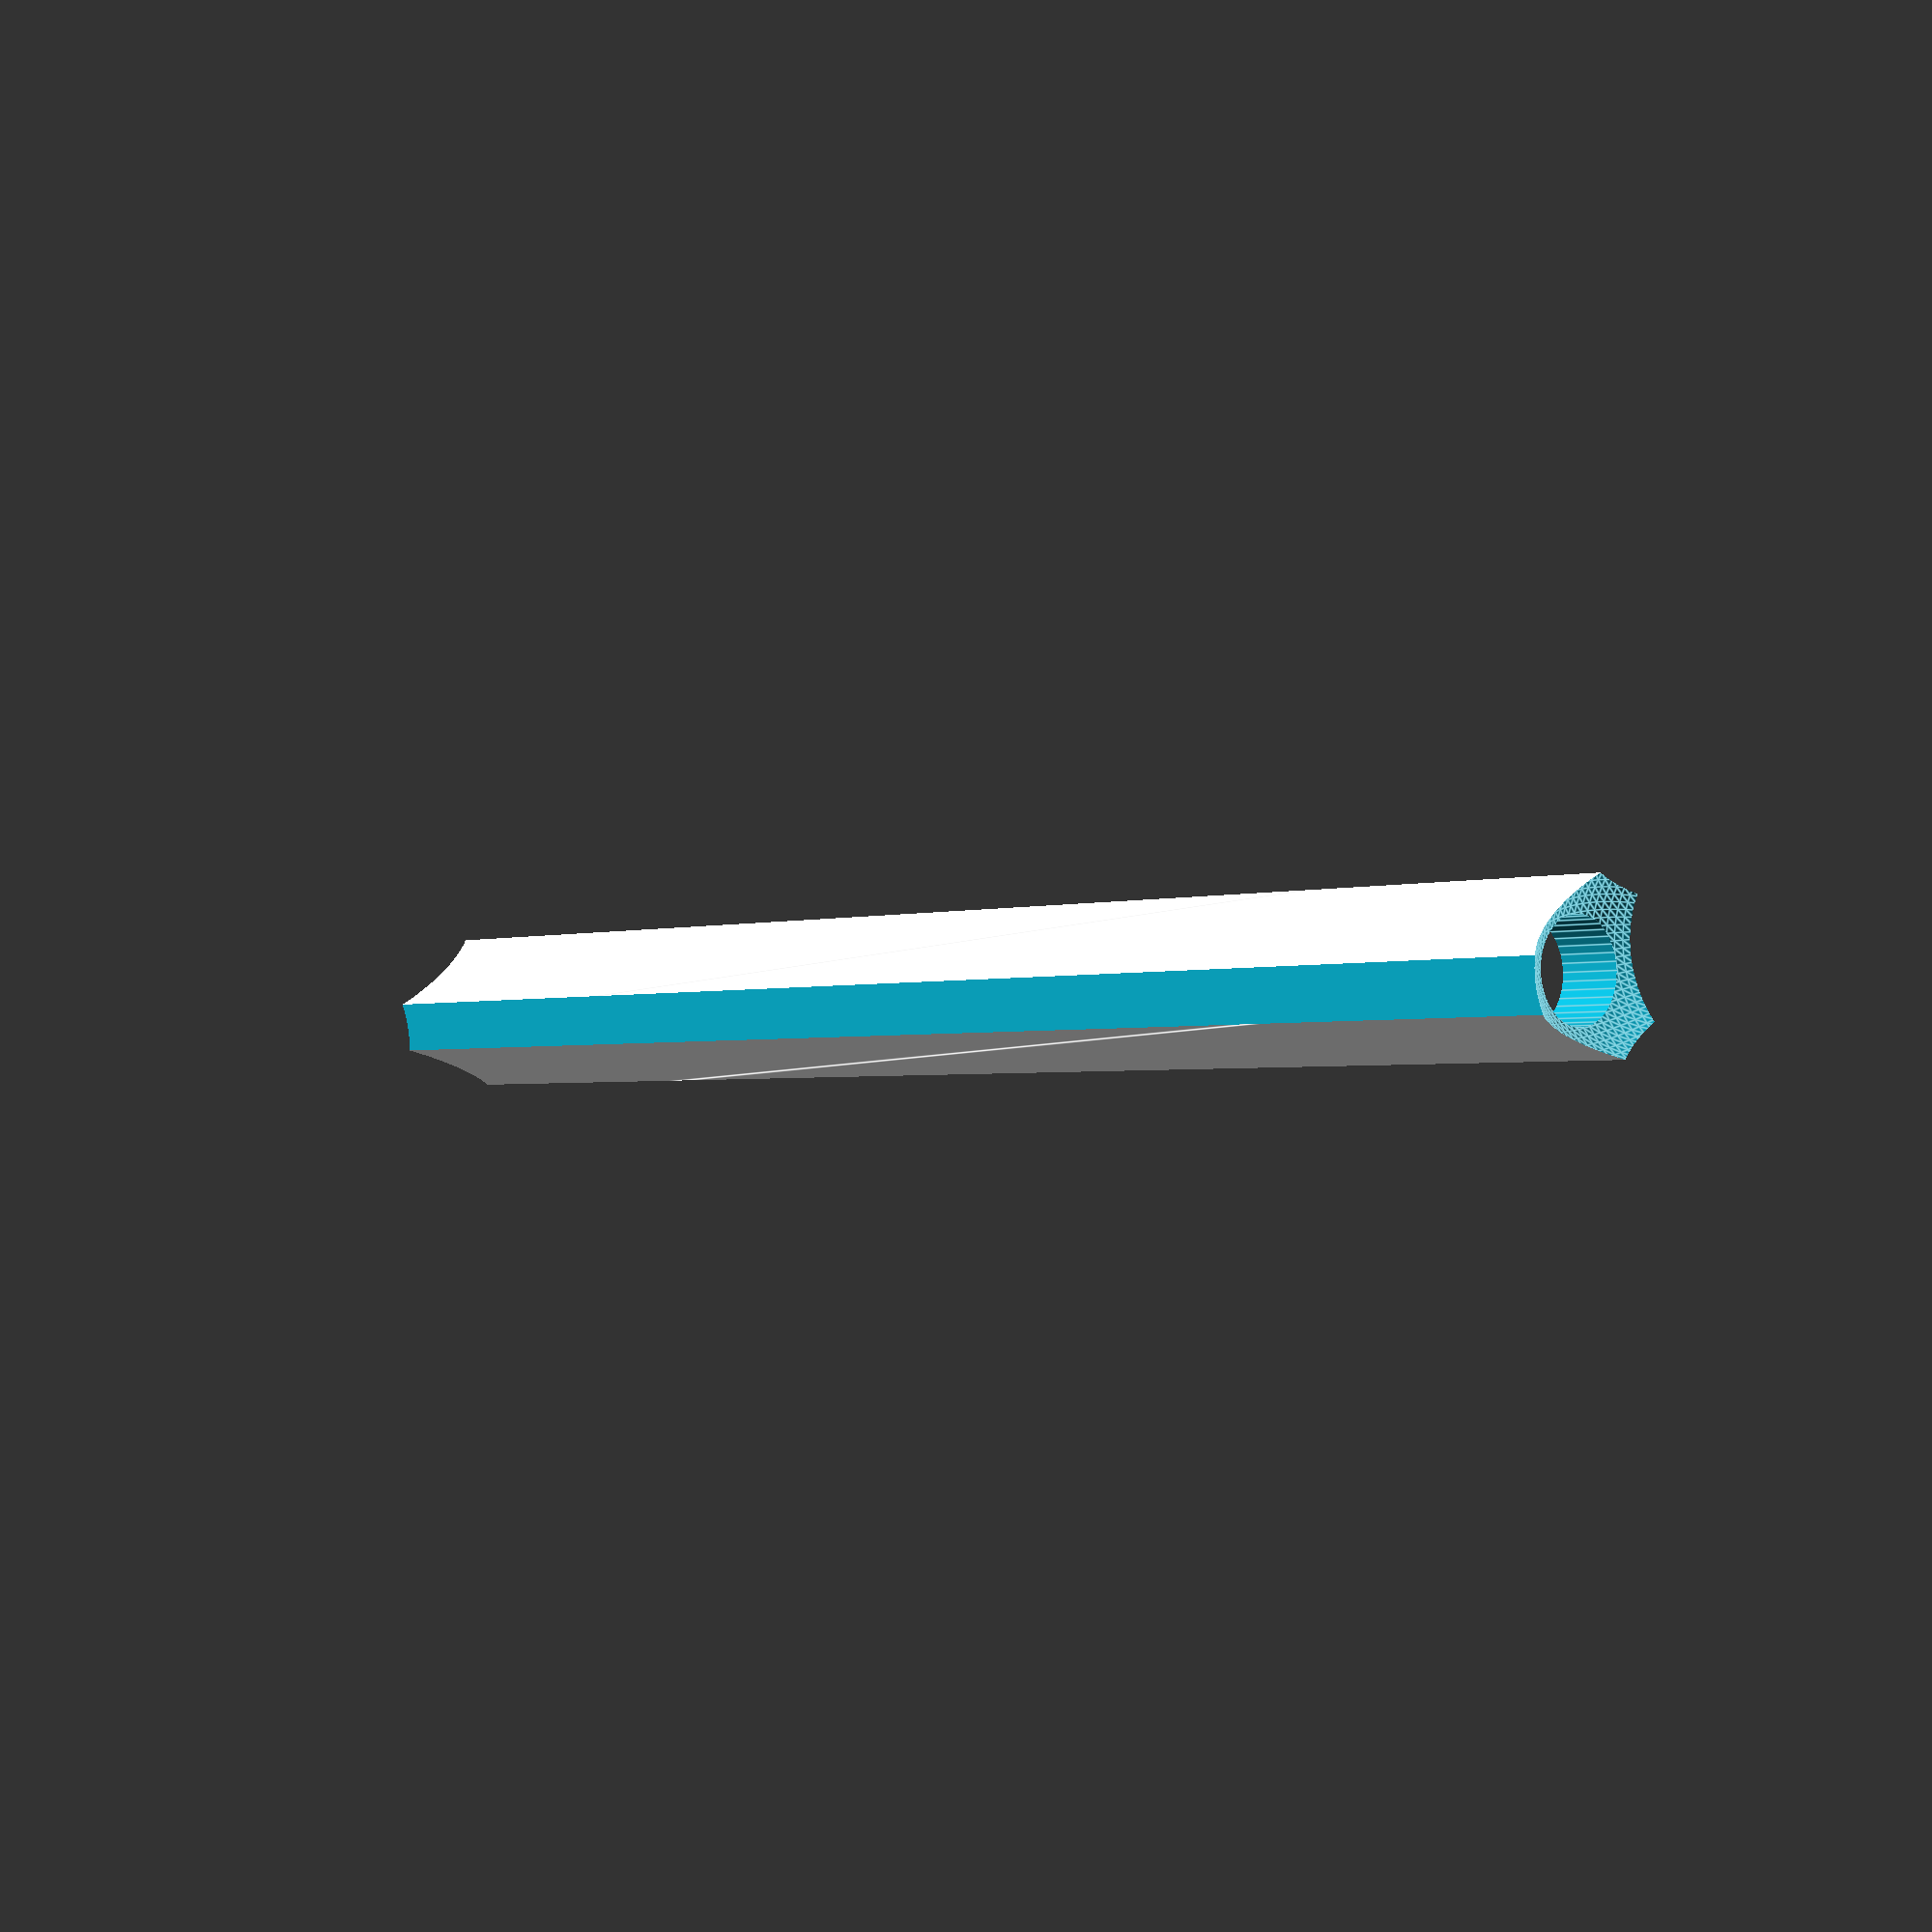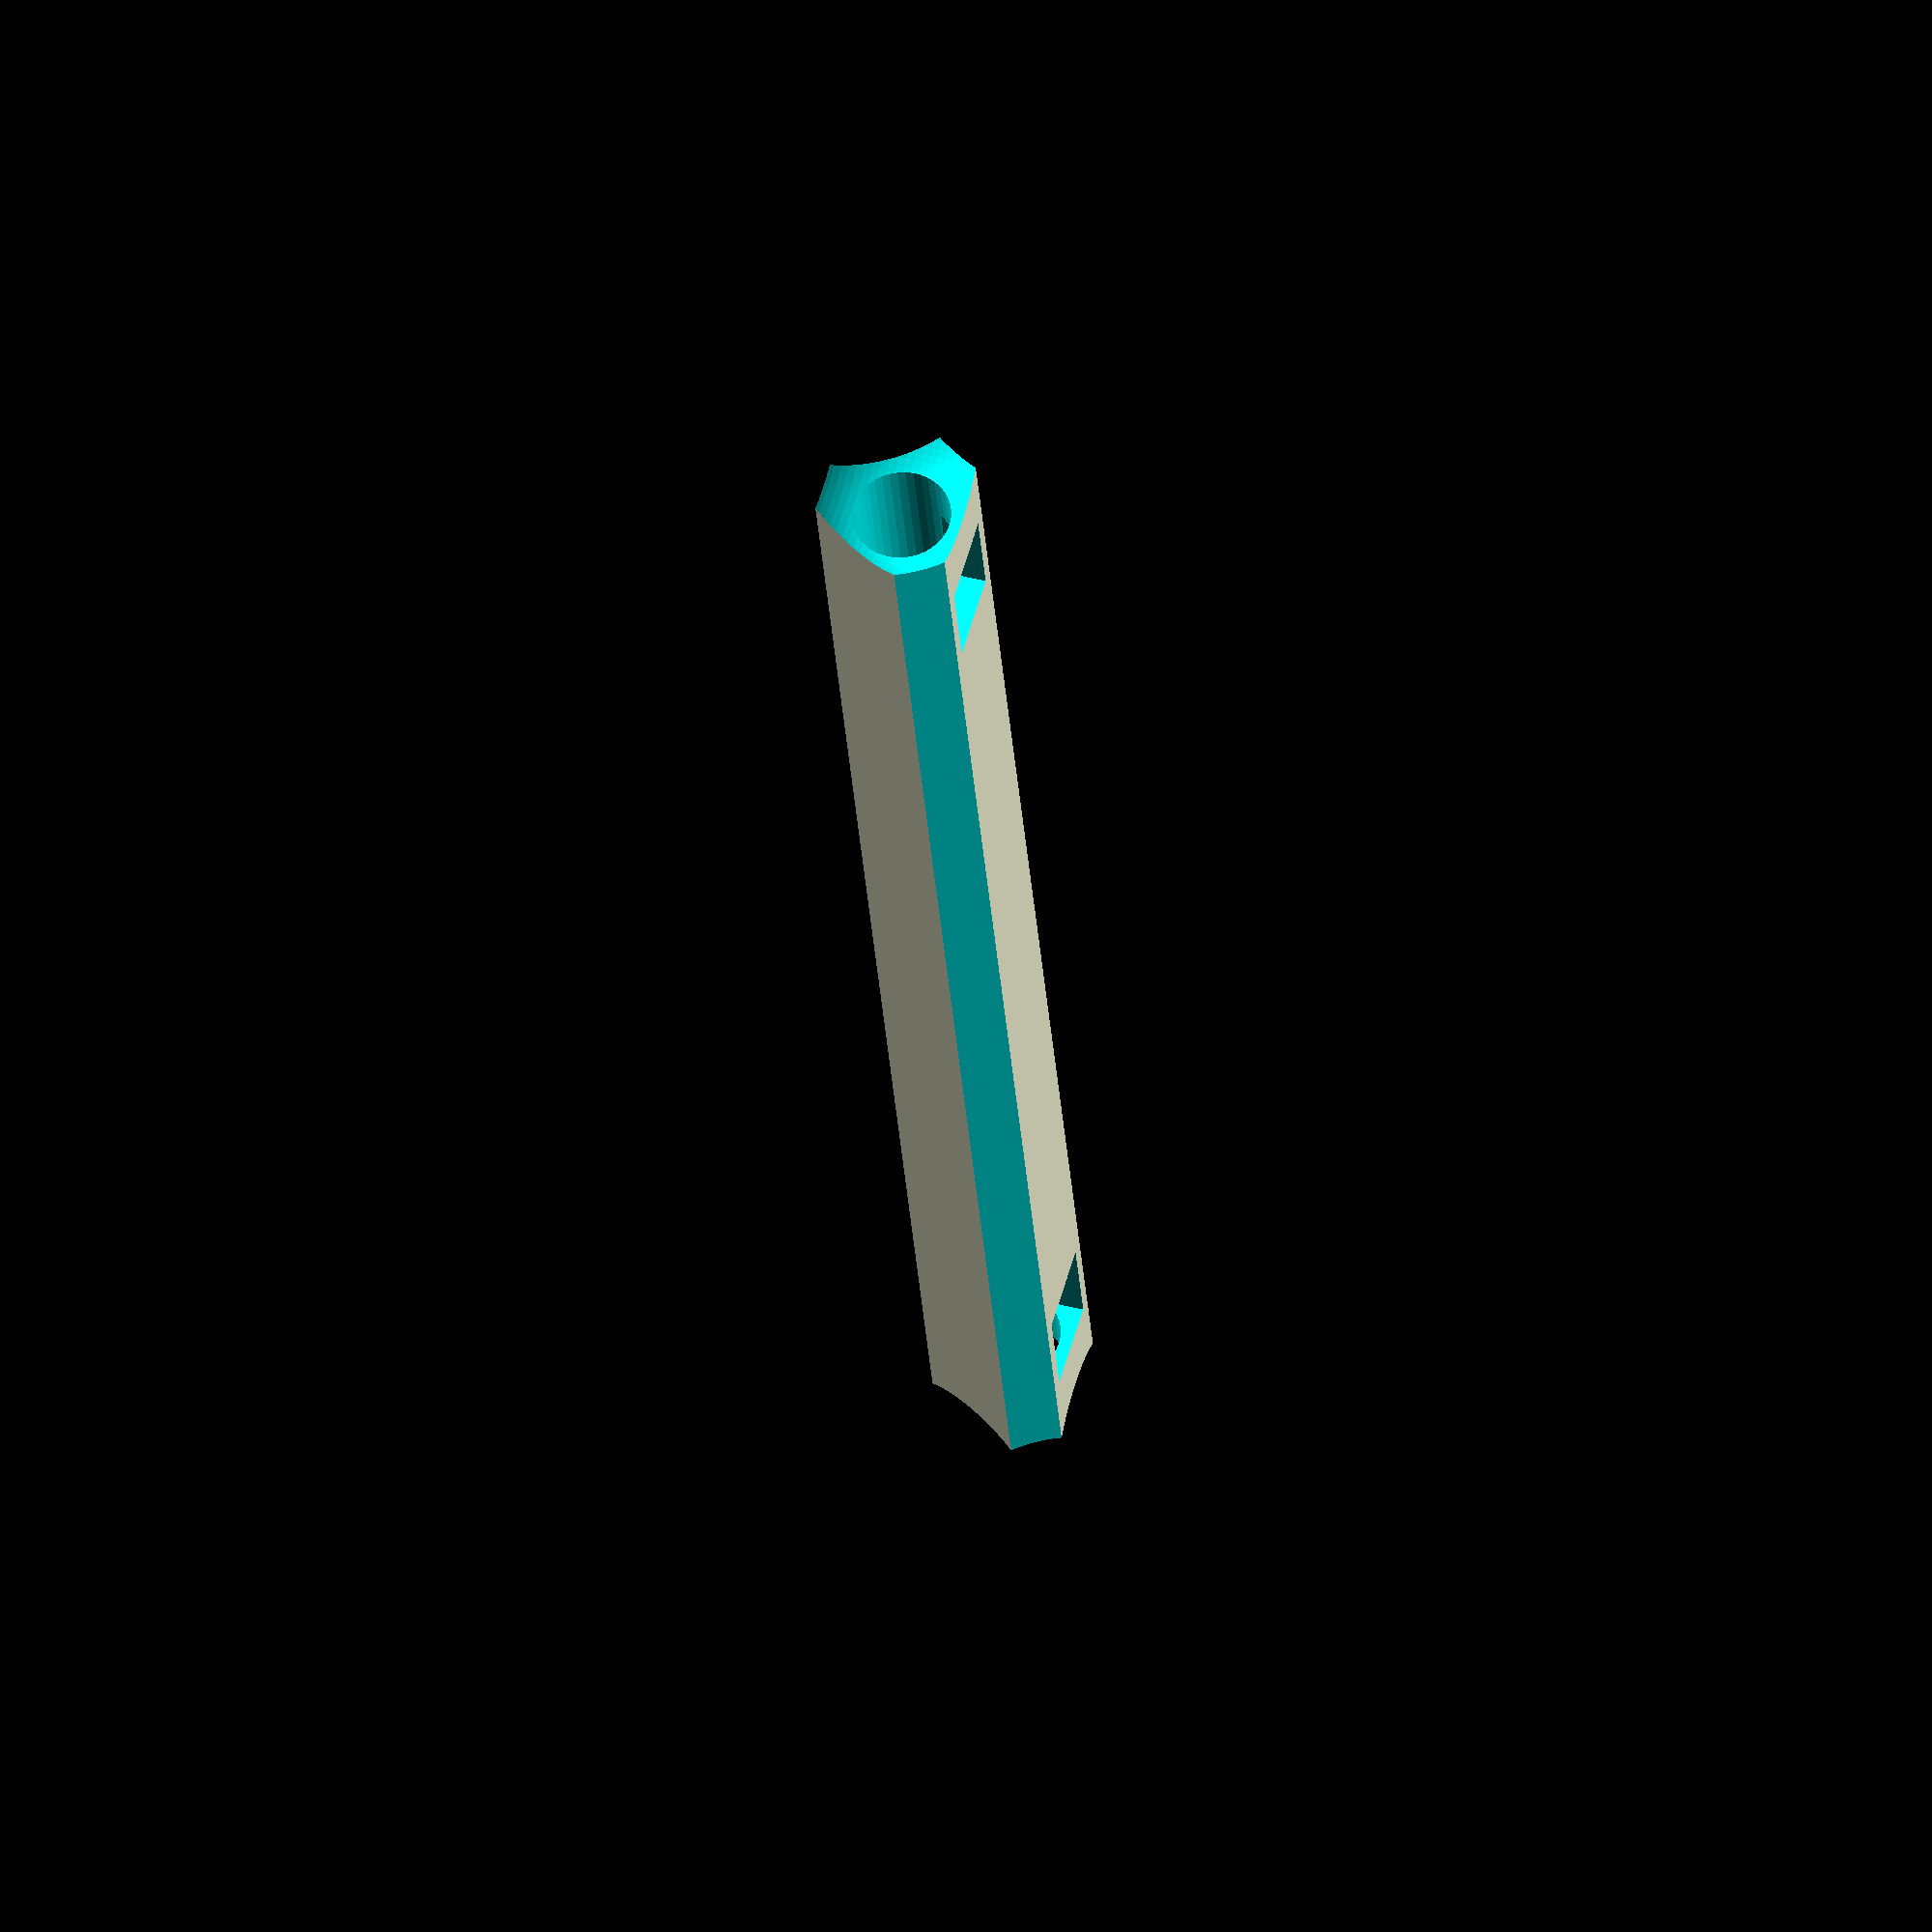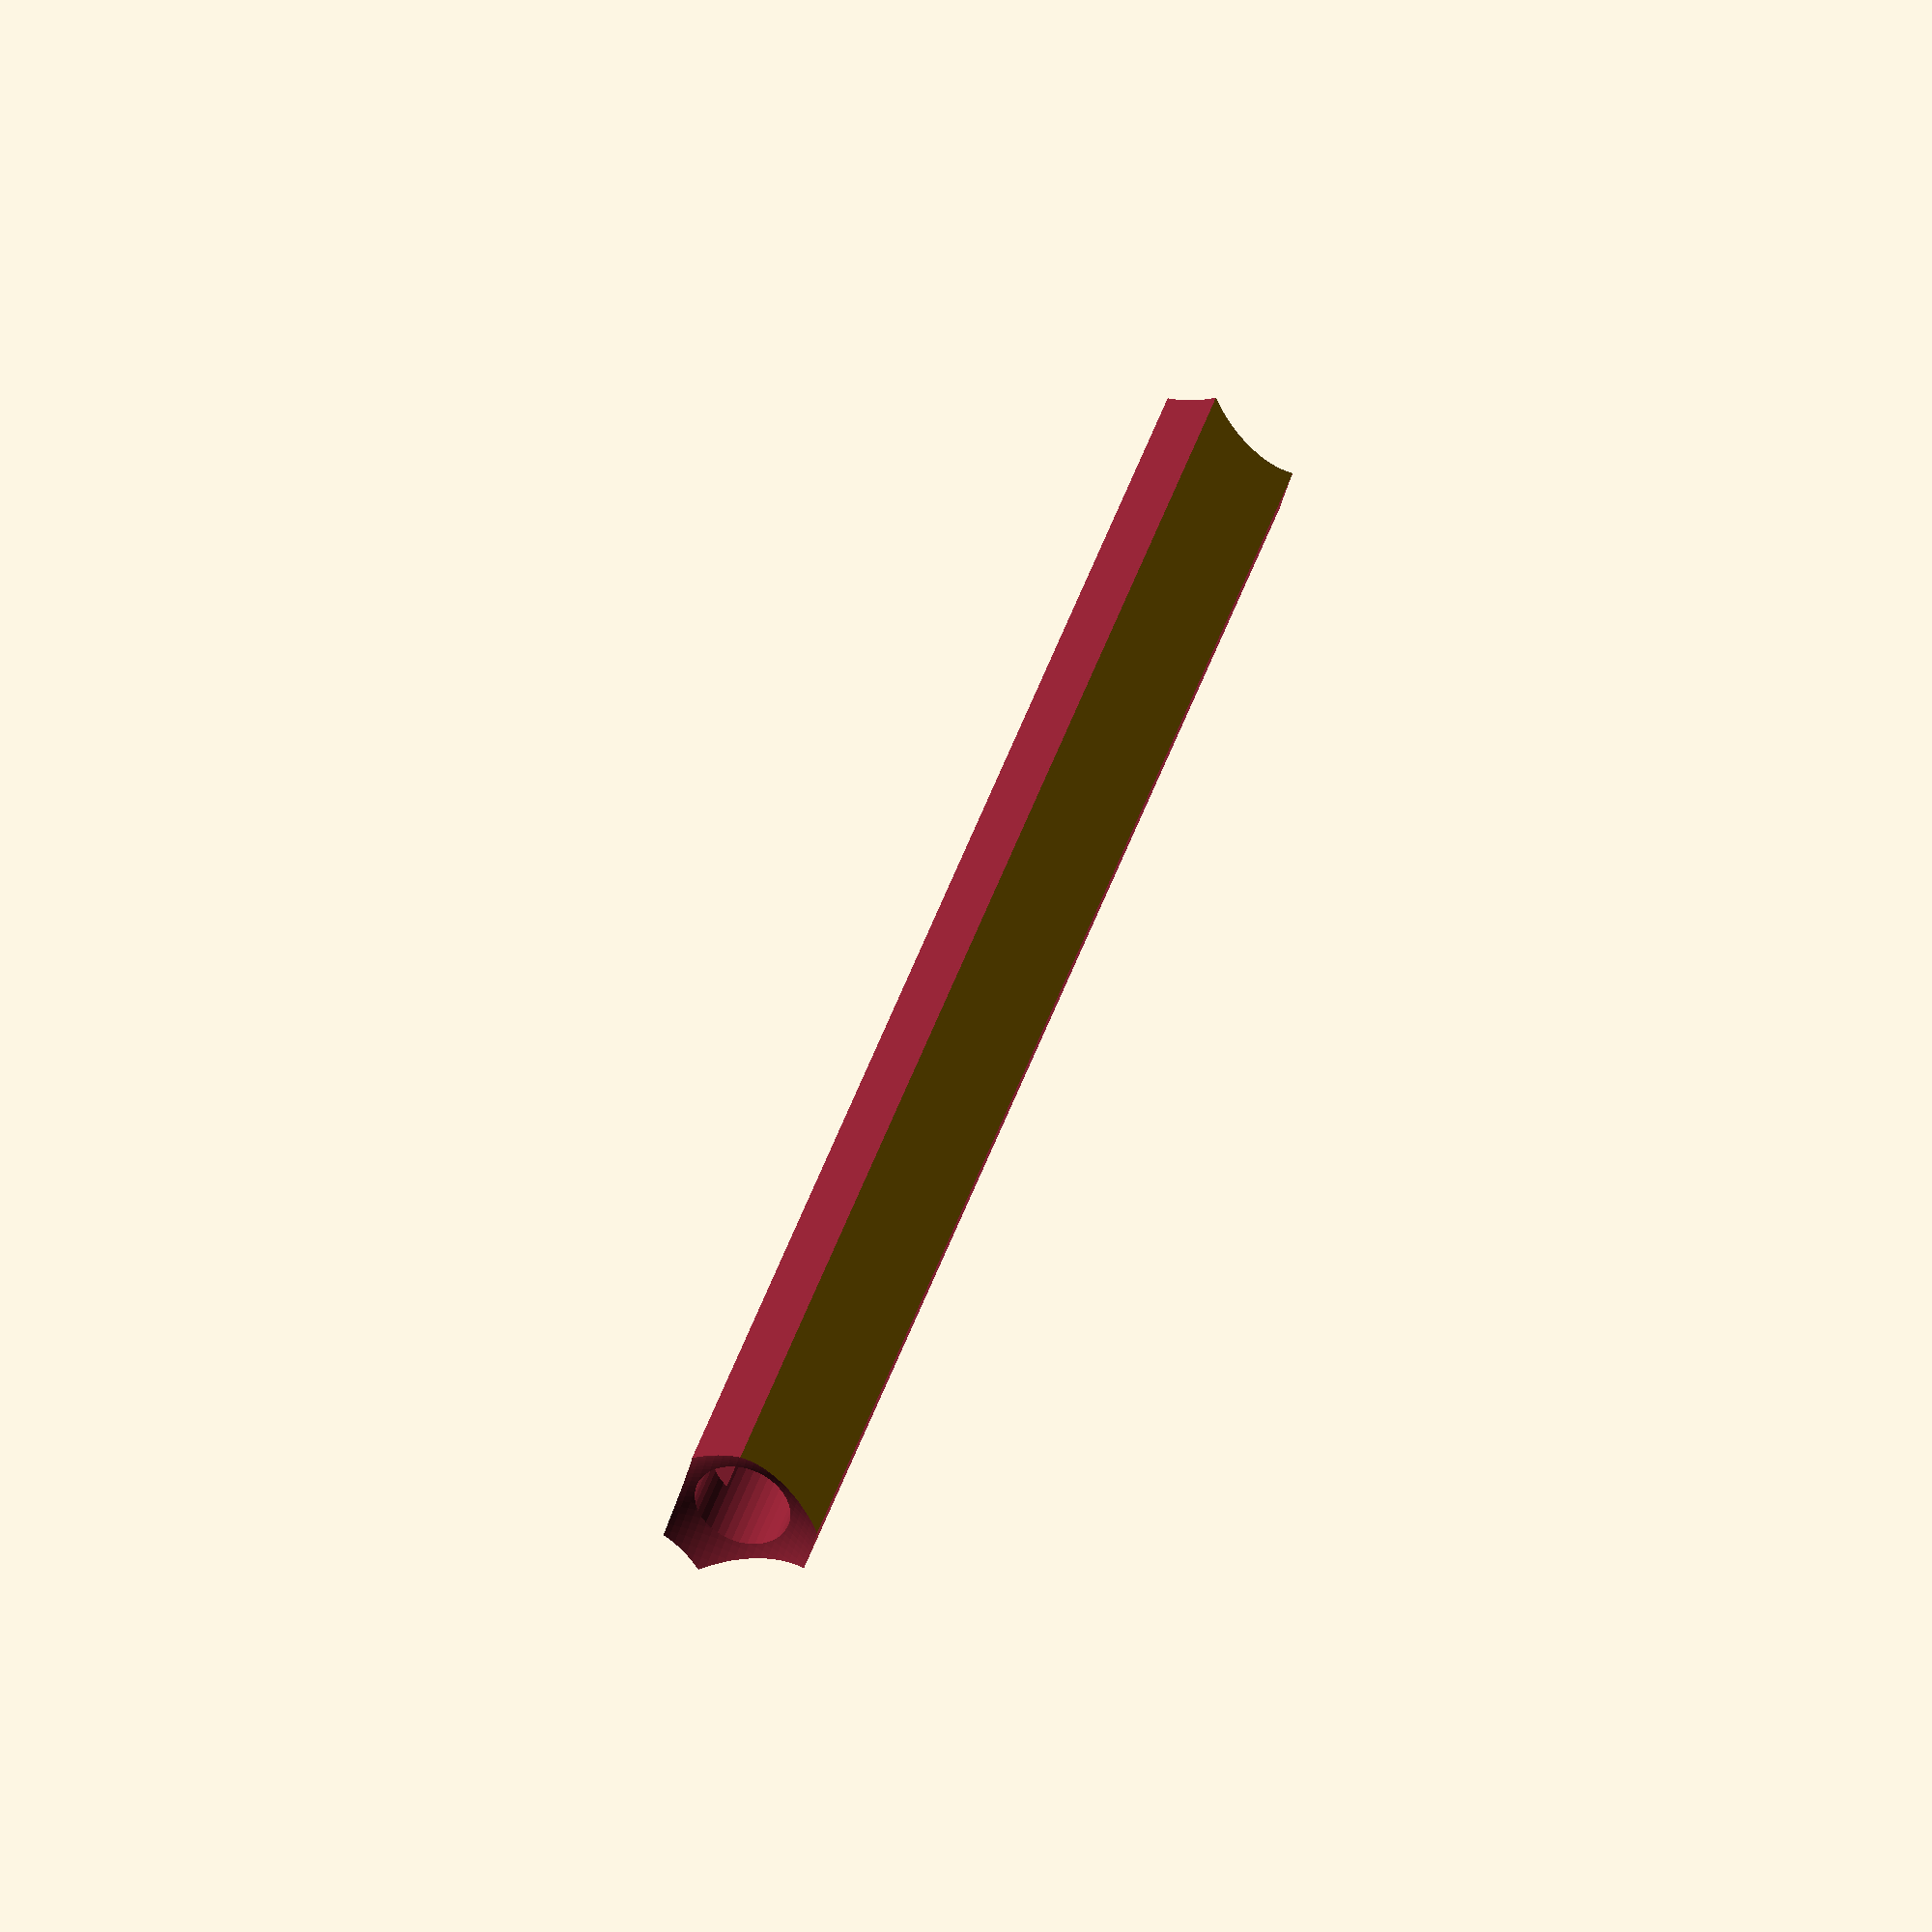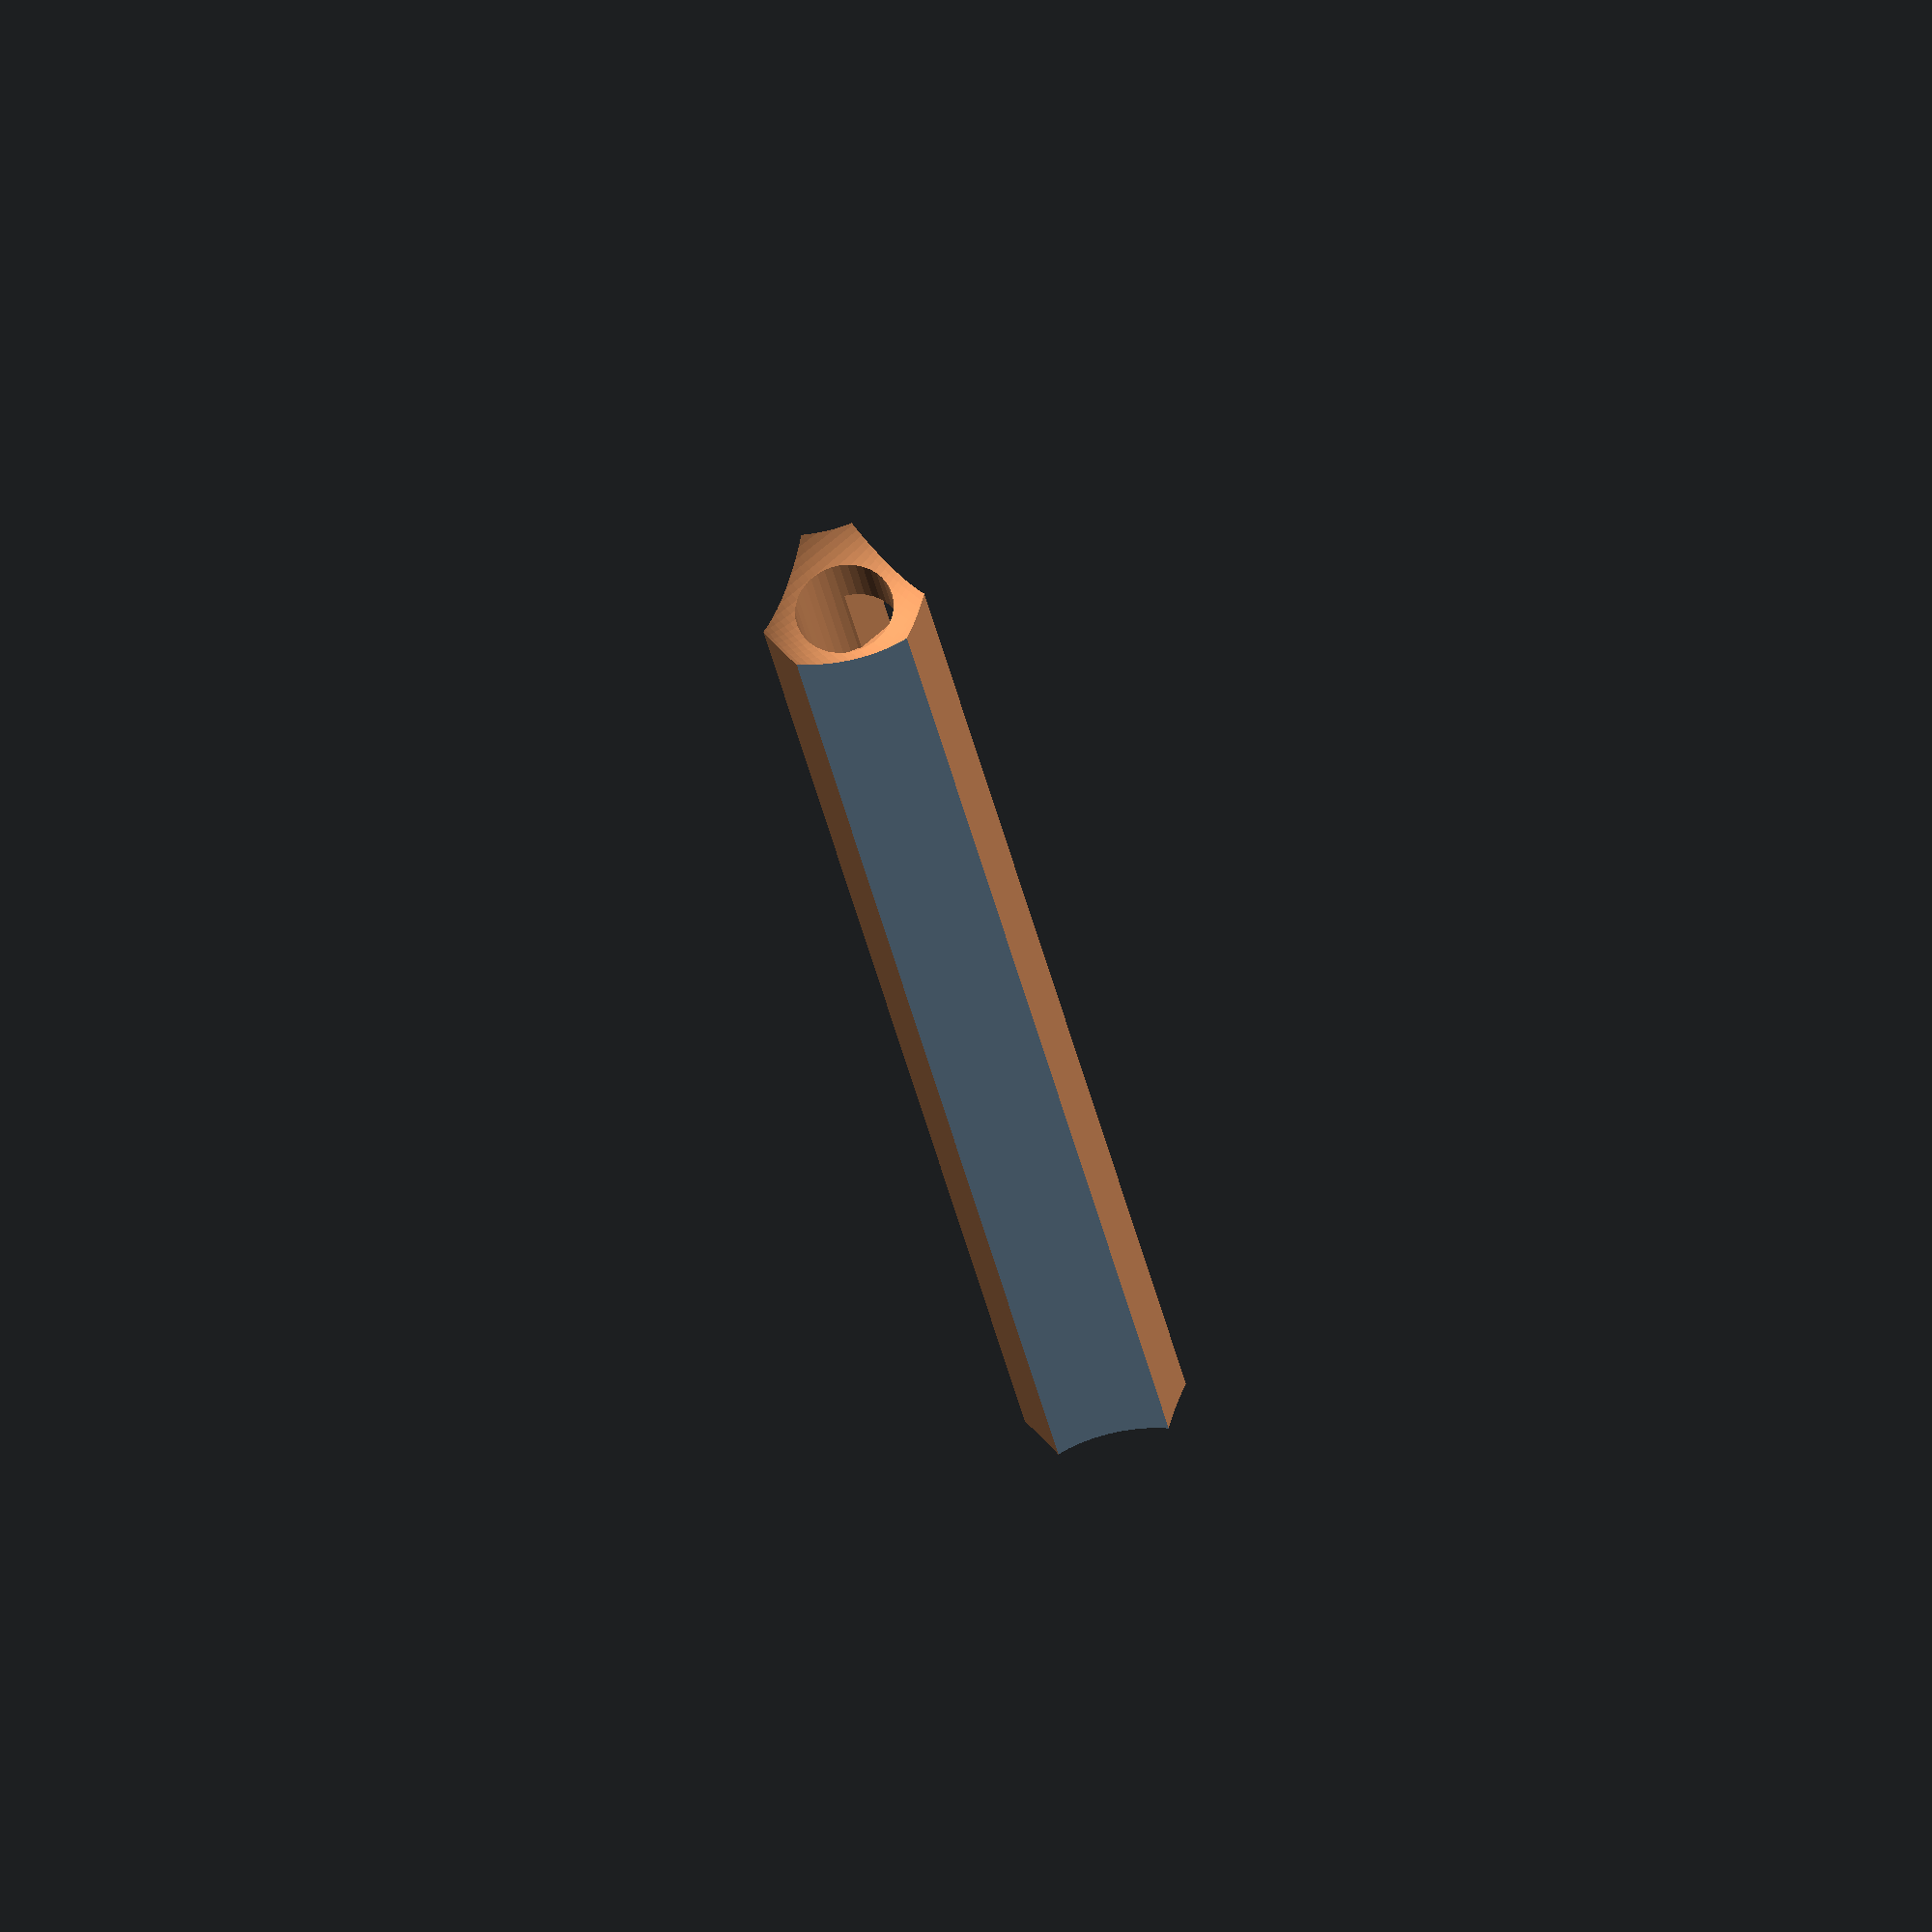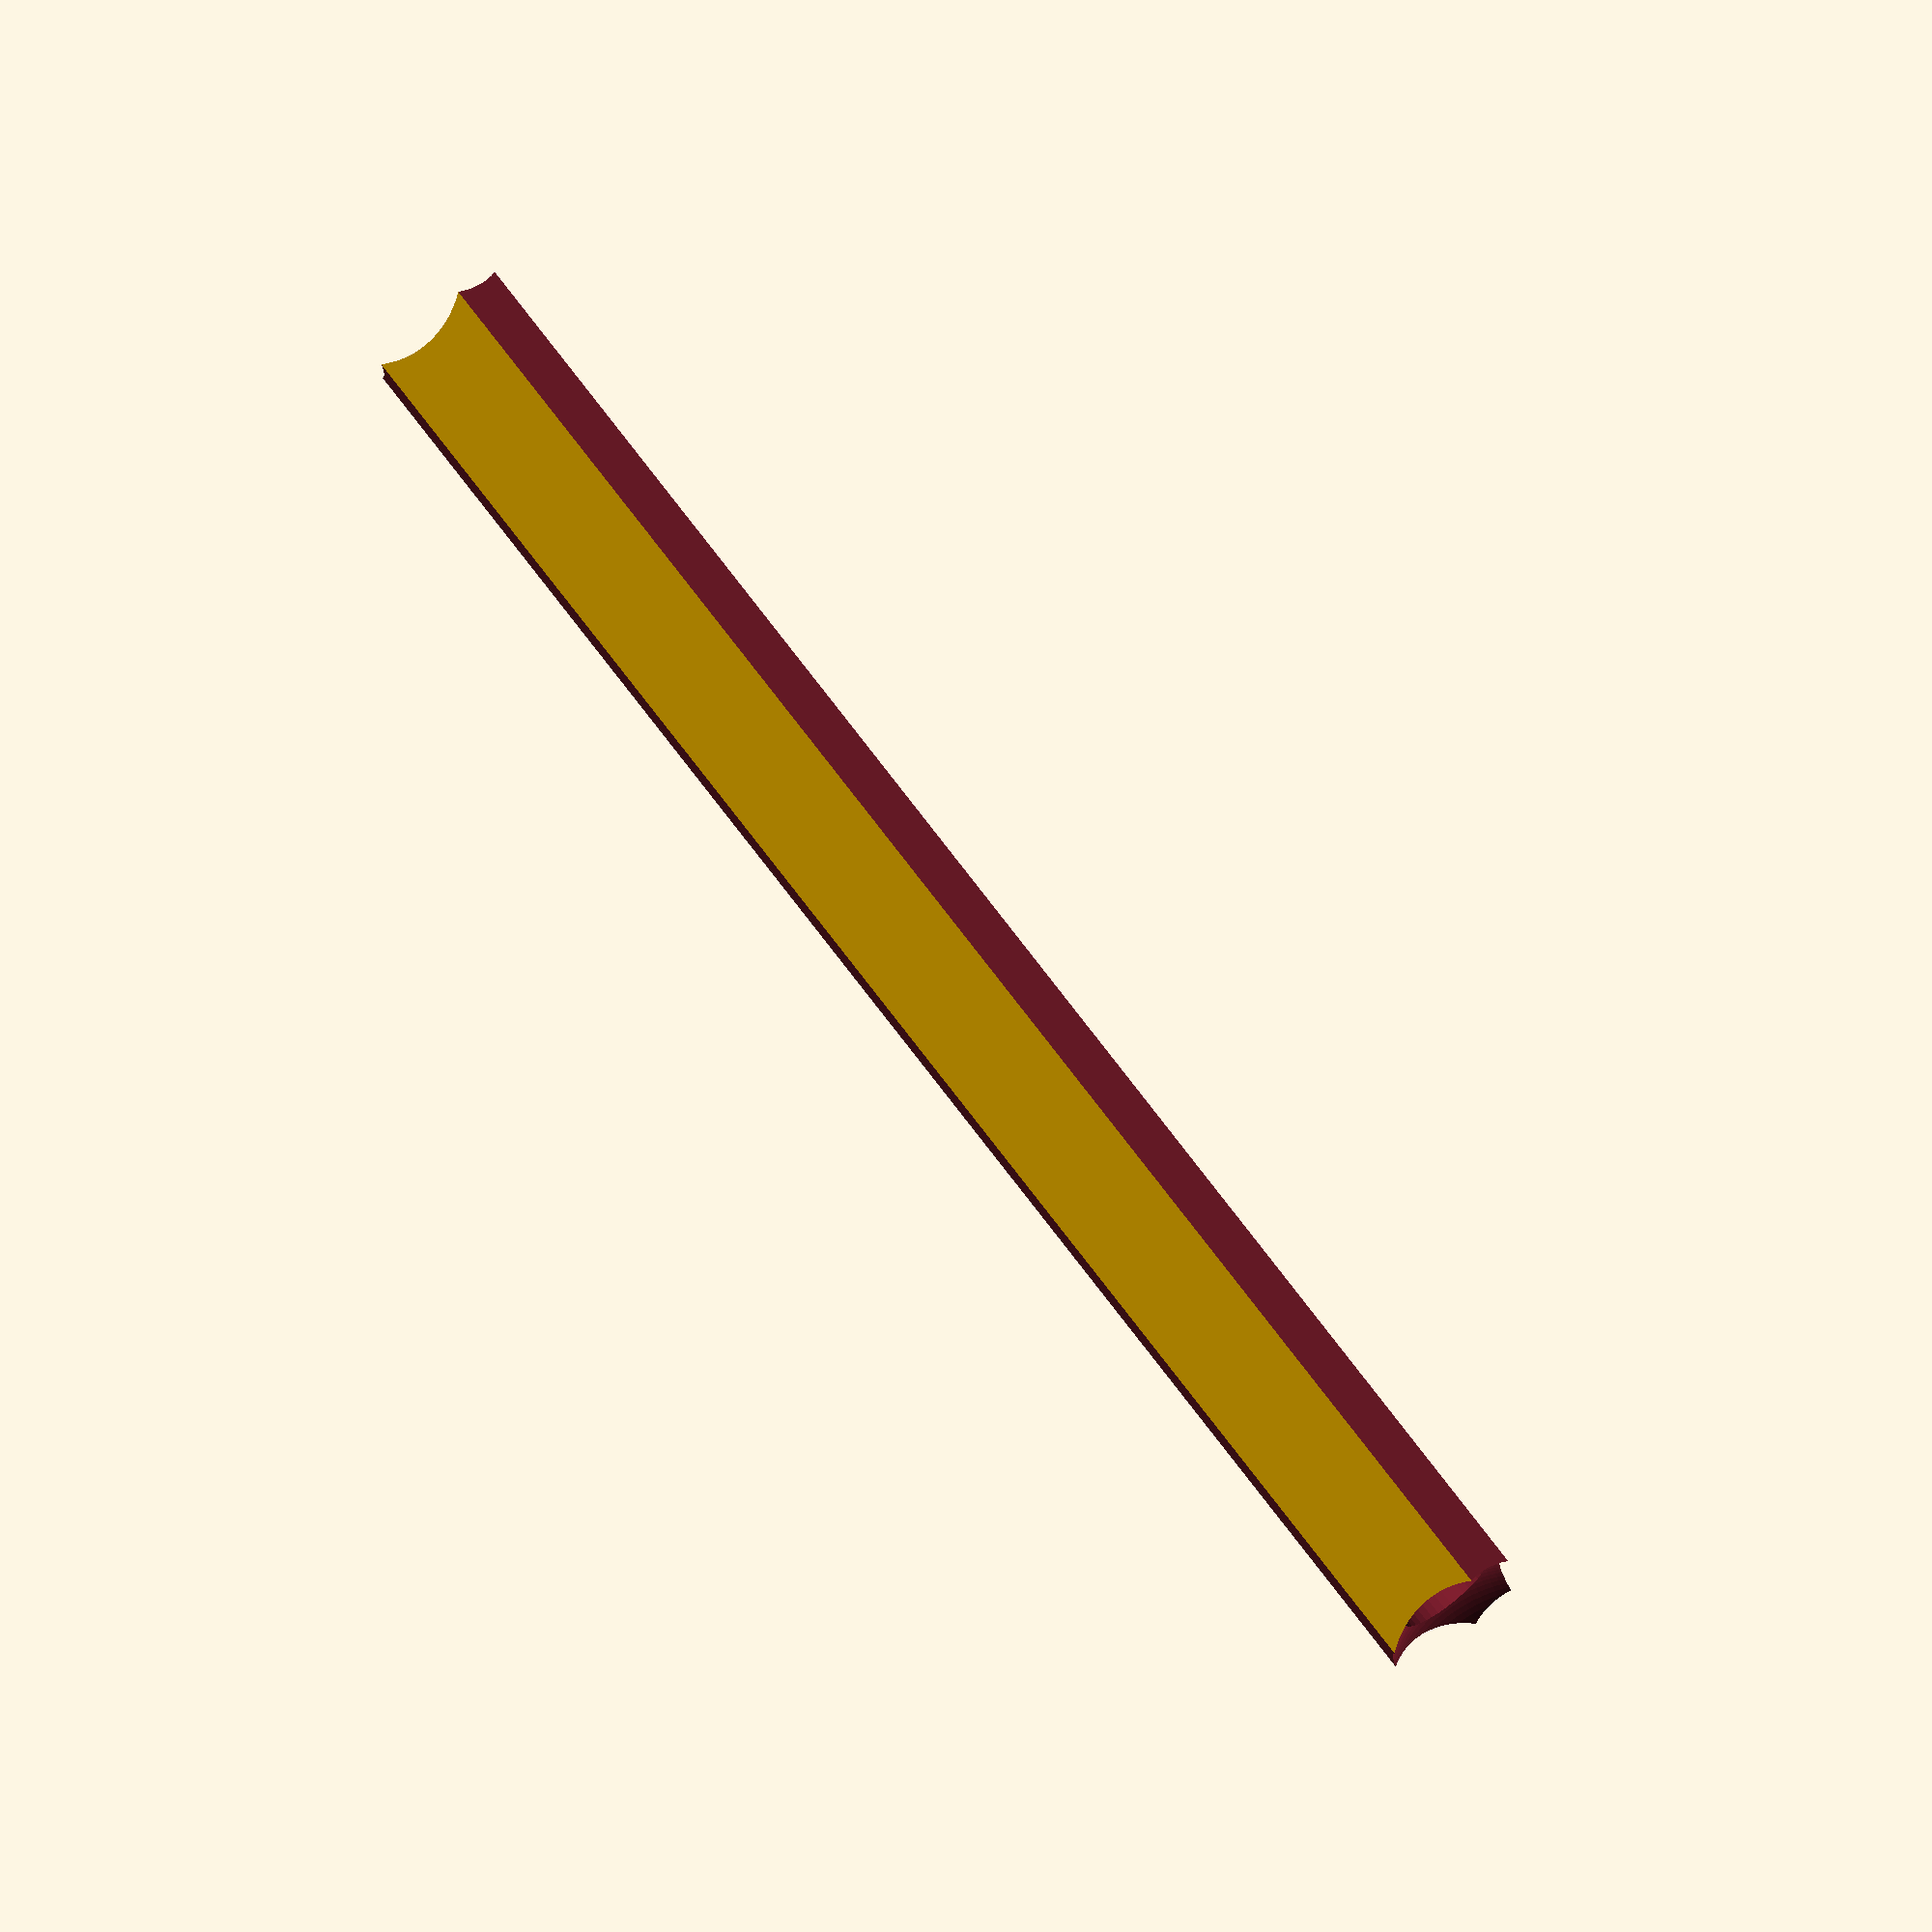
<openscad>

$fs = 0.5;
$fa = 0.5;
//---------------------------------------------------------------------------------------------------- 
// CloverPlus v3 Arm by pbmax (mpeterson333/@/gmail.com)
//---------------------------------------------------------------------------------------------------- 
// This is the arm part - default sizing is 100mm for 10mm x 6mm(diameter) N50 cylinder magnets.
// The arms can be either triangular or square - triangular is recommended as they require less cleanup
// for wobble-free ball contact.
//---------------------------------------------------------------------------------------------------- 

//------------------------- 
// Variables
//------------------------- 

arm_len = 100;
ball_d = 15;
arm_width = 9;
triangle_add = 0.9;
arm_magnet_recess_d = 6.2;
// This should be as close as possible to the actual magnet length - measure a few with 
// calipers.
arm_magnet_recess_len = 9.8;
// I've found 0.2mm gap to be optimal - close, but not contacting.
// Make sure your extrusion width is calibrated!!
arm_magnet_to_ball_gap = 0.2;

tri_arm_cutoff_r = 5;


//------------------------- 
// Instantiation
//------------------------- 

//arm(arm_len, ball_d, arm_width, arm_magnet_recess_d, arm_magnet_recess_len, arm_magnet_to_ball_gap);
arm(arm_len, ball_d, arm_width, arm_magnet_recess_d, arm_magnet_recess_len, arm_magnet_to_ball_gap, true);

//------------------------- 
// Module
//------------------------- 

module arm(len, ball_d, width, magnet_d, magnet_len, magnet_gap, triangle=false)
{
  arm_end_cutoff_offset = (triangle ? 5 : 5.75);
  len_total = len+ball_d;
  slot_len = magnet_len + magnet_gap - 3.2;
  magnet_recess_cyl_h = magnet_len+ball_d*0.5+magnet_gap;
  width = (triangle ? width + 4.5 : width);

  difference()
  {
    // Arm
    if (triangle)
    {
      // Triangular arm
      translate([-len_total*0.5,0,width*0.5/cos(30)])
        rotate([0,90,0])
          rotate([0,0,-30])
            linear_extrude(height=len_total)
              polygon(points=[ [0,0], [width*0.5, width*sin(60)], [width,0] ]);
    }
    else
    {
      // Square arm
      cube([len_total, width, width], center=true);
    }

    // Sphere cutouts
    for(i = [-len_total*0.5, len_total*0.5])
      translate([i, 0, 0])
        sphere(d=ball_d, center=true);

    for(i = [-1,1])
    {
      translate([i*((len_total)*0.5-magnet_recess_cyl_h*0.5),0,0])
      {
        // Magnet recess
        rotate([0,90,0])
          cylinder(h=magnet_recess_cyl_h, d=magnet_d, center=true);
        // Side slot for gluing
        translate([i*(slot_len*0.5-(magnet_len+ball_d*0.5+magnet_gap)*0.5),0,-width*0.5])
          cube([slot_len, width*0.4, width], center=true);
      }
      // End cutoff
      translate([i*(len_total*0.5-arm_end_cutoff_offset*0.5), 0, 0])
      {
        cube([arm_end_cutoff_offset,width*4,width*4], center=true);
      }
    }

    if (triangle)
    {
      // Triangle edge cutoffs
      for(i = [0, 120, 240])
        rotate([i,0,0])
          translate([0, 0, tri_arm_cutoff_r*1.5])
            cube([len*2, tri_arm_cutoff_r, tri_arm_cutoff_r], center=true);
    }
  }
}


</openscad>
<views>
elev=346.1 azim=347.9 roll=47.2 proj=p view=edges
elev=135.1 azim=284.2 roll=73.5 proj=o view=wireframe
elev=94.9 azim=221.8 roll=247.7 proj=o view=wireframe
elev=288.0 azim=256.3 roll=48.9 proj=o view=solid
elev=103.1 azim=357.6 roll=127.1 proj=o view=solid
</views>
